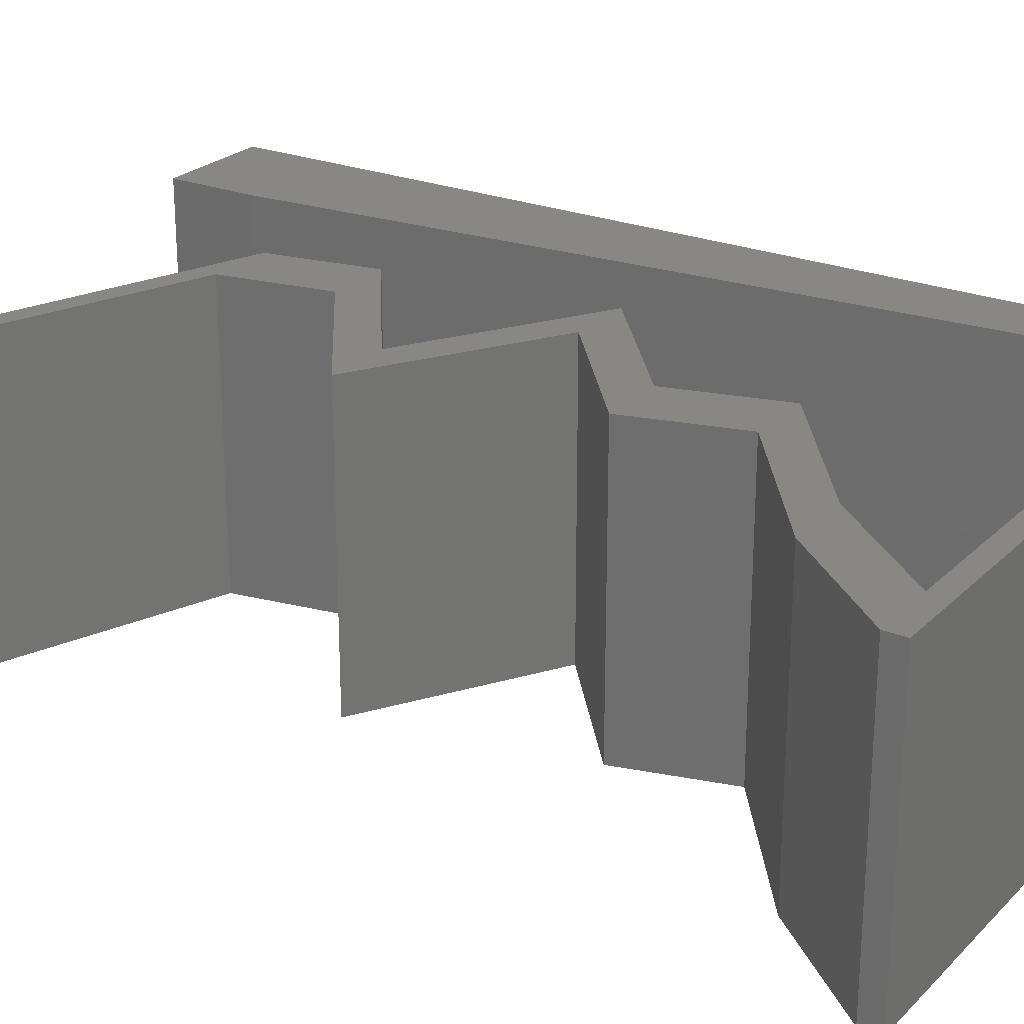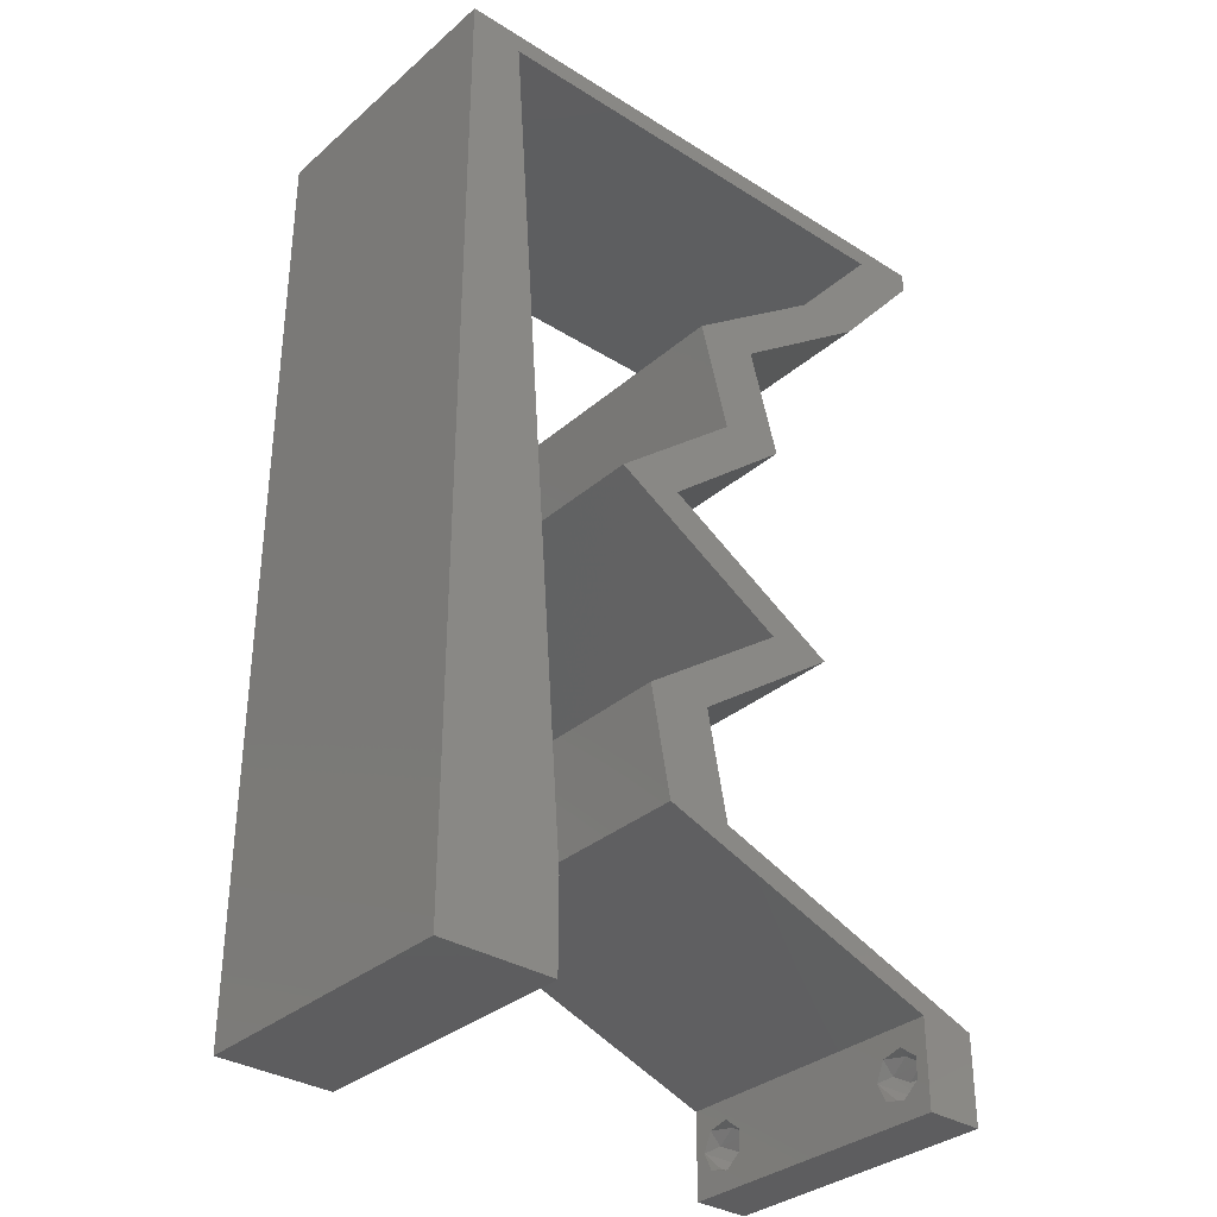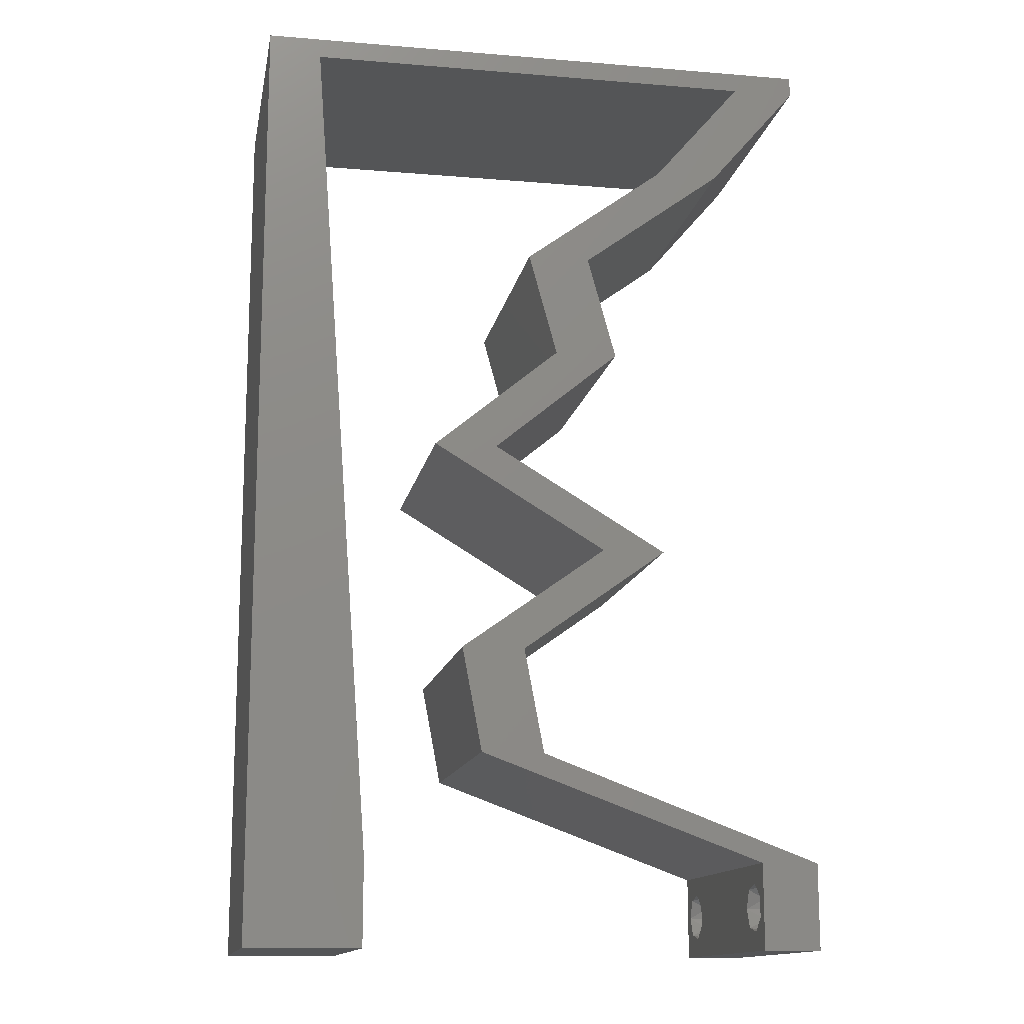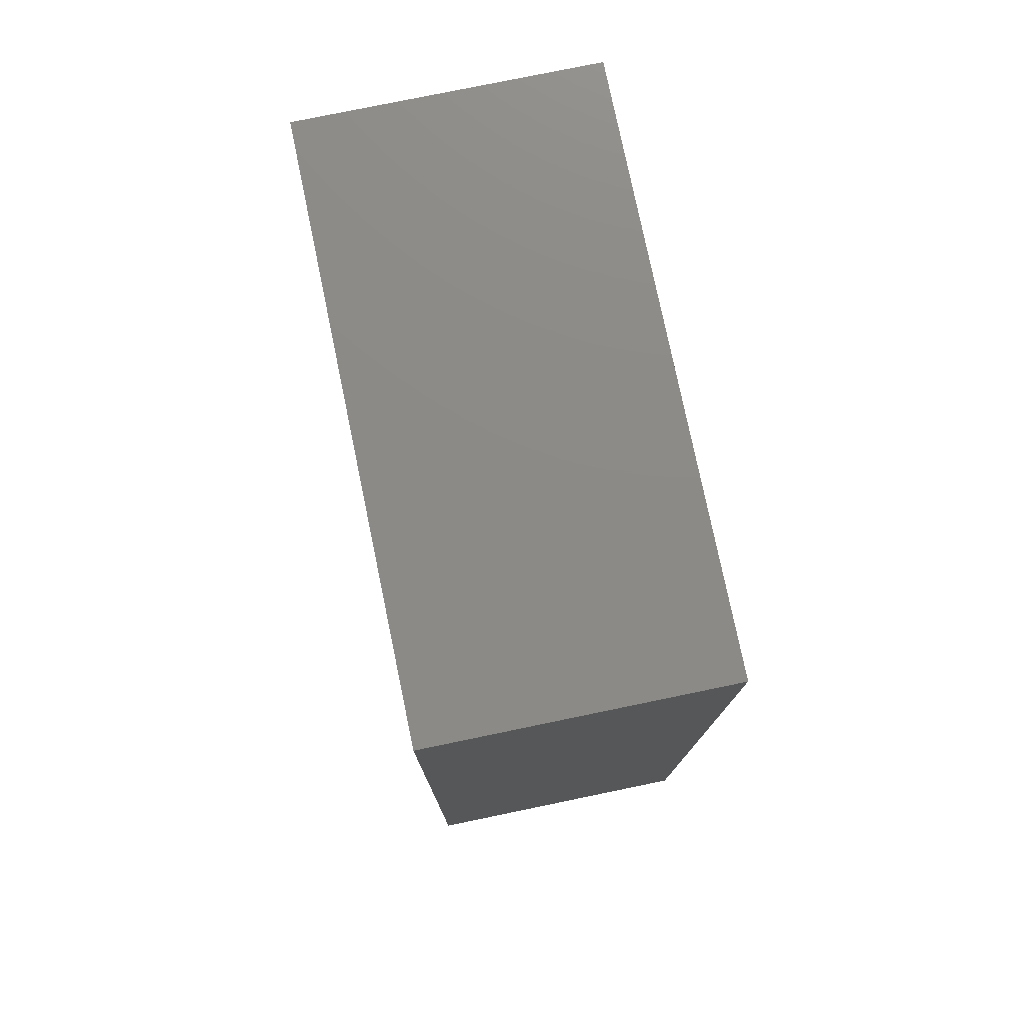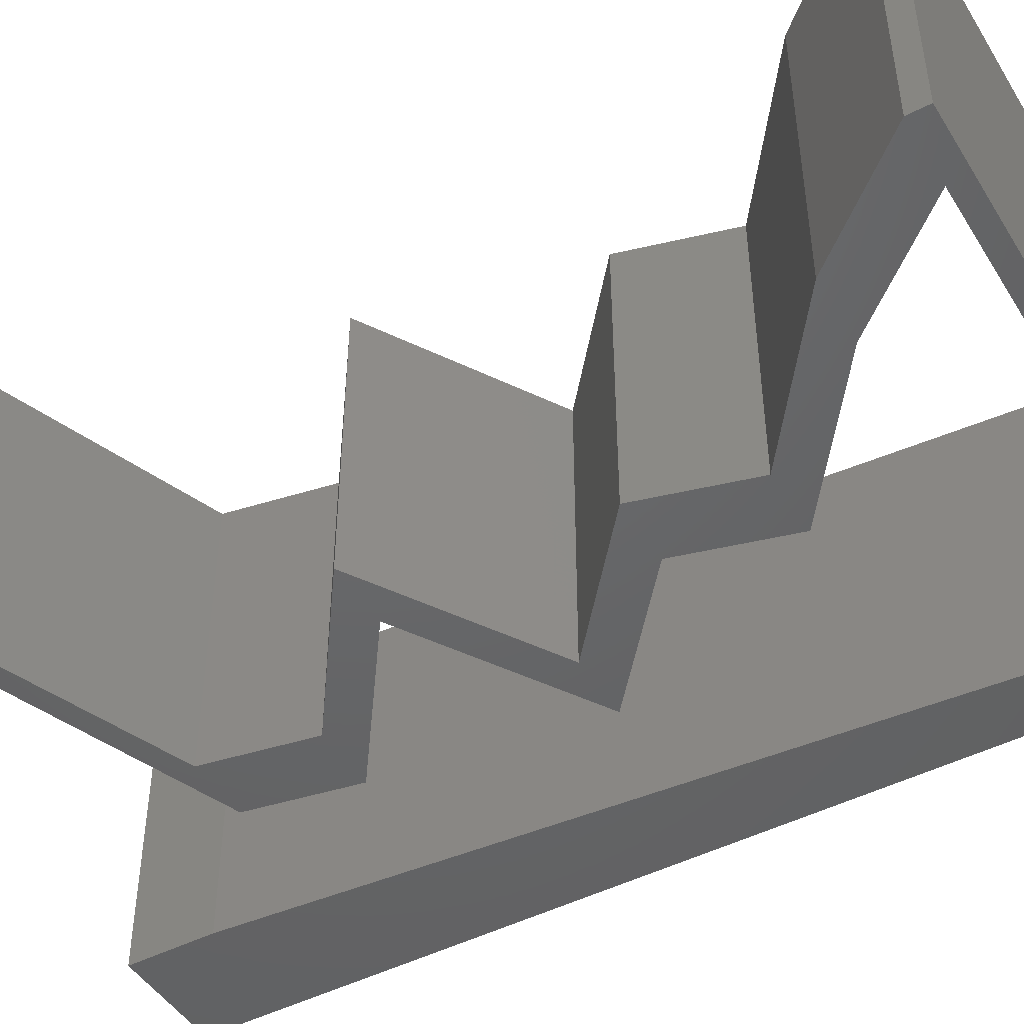
<metadata>
{"format":"stl","ext":"stl","renderer":"f3d","projection":"perspective","resolution":1024,"background":"white","views":[{"elev":24.4,"azim":123.2,"up":"+Z"},{"elev":-33.4,"azim":-40.6,"up":"+Y"},{"elev":-13.9,"azim":-10.4,"up":"+Y"},{"elev":77.4,"azim":-101.7,"up":"+Y"},{"elev":-46.8,"azim":120.3,"up":"+Z"}]}
</metadata>
<code>
# stl→obj: 250 verts, 504 faces
v 0.04 0 0.01
v 0.04 -0.006 0.01
v 0.04 -0.002262 0.003932
v 0.04 -0.003 0.0159
v 0.04 -0.001671 0.00134
v 0.04 0 0
v 0.04 -0.001343 0.002778
v 0.04 -0.004657 0.002778
v 0.04 -0.006 0
v 0.04 -0.004329 0.00134
v 0.04 -0.003 0.0007
v 0.04 -0.004657 0.01798
v 0.04 -0.003738 0.01913
v 0.04 -0.006 0.02
v 0.04 -0.002262 0.01913
v 0.04 -0.001343 0.01798
v 0.04 0 0.02
v 0.04 -0.001671 0.01654
v 0.04 -0.004329 0.01654
v 0.04 -0.003738 0.003932
v 0.036 -0.006 0.01
v 0.036 0 0.01
v 0.036 -0.002262 0.003932
v 0.036 -0.003 0.0159
v 0.036 -0.001343 0.002778
v 0.036 0 0
v 0.036 -0.001671 0.00134
v 0.036 -0.004329 0.00134
v 0.036 -0.006 0
v 0.036 -0.004657 0.002778
v 0.036 -0.003 0.0007
v 0.036 -0.003738 0.01913
v 0.036 -0.004657 0.01798
v 0.036 -0.006 0.02
v 0.036 -0.001343 0.01798
v 0.036 -0.002262 0.01913
v 0.036 0 0.02
v 0.036 -0.004329 0.01654
v 0.036 -0.001671 0.01654
v 0.036 -0.003738 0.003932
v 0.038 -0.003 0.02
v 0.03378 0.05128 0.02
v 0.02938 0.05128 0.02
v 0.02883 0.04761 0.02
v 0 -0.006 0.02
v 0.008 -0.006 0.02
v 0.004 -0.003 0.02
v 0.008 0 0.02
v 0 0 0.02
v 0.004 0.005598 0.02
v 0.006282 0.02344 0.02
v 0 0.024 0.02
v 0.003356 0.01779 0.02
v 0.007141 0.01172 0.02
v 0 0.012 0.02
v 0.03559 0.0586 0.02
v 0.04 0.0586 0.02
v 0.04 0.06 0.02
v 0.003706 0.0586 0.02
v 0.01 0.06 0.02
v 0 0.06 0.02
v 0.03 0.06 0.02
v 0.02148 0.03663 0.02
v 0.01702 0.0293 0.02
v 0.02589 0.03663 0.02
v 0.01262 0.0293 0.02
v 0.02602 0.003663 0.02
v 0.02044 0.007325 0.02
v 0.01604 0.007325 0.02
v 0.03022 0.003663 0.02
v 0.02443 0.04761 0.02
v 0.02496 0.0586 0.02
v 0.01434 0.0586 0.02
v 0.02 0.06 0.02
v 0 0.048 0.02
v 0.02388 0.04395 0.02
v 0.01948 0.04395 0.02
v 0.01874 0.02564 0.02
v 0.02314 0.02564 0.02
v 0.02486 0.02198 0.02
v 0.02926 0.02198 0.02
v 0.02416 0.01831 0.02
v 0.01906 0.01465 0.02
v 0.01466 0.01465 0.02
v 0.01976 0.01831 0.02
v 0.004565 0.04688 0.02
v 0.005423 0.03516 0.02
v 0 0.036 0.02
v 0 -0.006 0.01
v 0 -0.003 0.015
v 0 0 0.01
v 0 -0.006 0
v 0 -0.003 0.005
v 0 0 0
v 0.004 -0.006 0.015
v 0.008 -0.006 0.01
v 0.004 -0.006 0.005
v 0.008 -0.006 0
v 0 0.009 0.0114
v 0 0.06 0
v 0 0.051 0.0086
v 0 0.06 0.01
v 0 0.048 0
v 0 0.0415 0.009767
v 0 0.03 0.01
v 0 0.036 0
v 0 0.024 0
v 0 0.0185 0.01023
v 0 0.012 0
v 0 0.005337 0.005128
v 0 0.05466 0.01487
v 0.038 -0.003 0
v 0.02938 0.05128 0
v 0.03378 0.05128 0
v 0.02883 0.04761 0
v 0.004 -0.003 0
v 0.008 0 0
v 0.004 0.005598 0
v 0.006282 0.02344 0
v 0.003356 0.01779 0
v 0.007141 0.01172 0
v 0.03559 0.0586 0
v 0.04 0.06 0
v 0.04 0.0586 0
v 0.003706 0.0586 0
v 0.01 0.06 0
v 0.03 0.06 0
v 0.02148 0.03663 0
v 0.02589 0.03663 0
v 0.01702 0.0293 0
v 0.01262 0.0293 0
v 0.02602 0.003663 0
v 0.01604 0.007325 0
v 0.02044 0.007325 0
v 0.03022 0.003663 0
v 0.02443 0.04761 0
v 0.02496 0.0586 0
v 0.01434 0.0586 0
v 0.02 0.06 0
v 0.02388 0.04395 0
v 0.01948 0.04395 0
v 0.01874 0.02564 0
v 0.02314 0.02564 0
v 0.02926 0.02198 0
v 0.02486 0.02198 0
v 0.02416 0.01831 0
v 0.01906 0.01465 0
v 0.01466 0.01465 0
v 0.01976 0.01831 0
v 0.004565 0.04688 0
v 0.005423 0.03516 0
v 0.008 0 0.01
v 0.008 -0.003 0.015
v 0.008 -0.003 0.005
v 0.015 0.06 0.01134
v 0.025 0.06 0.008977
v 0.006575 0.06 0.007337
v 0.03344 0.06 0.01273
v 0.04 0.06 0.01
v 0.03407 0.06 0.005945
v 0.005798 0.06 0.01422
v 0.04 0.0586 0.01
v 0.03689 0.05494 0.015
v 0.03378 0.05128 0.01
v 0.03689 0.05494 0.005
v 0.02388 0.04395 0.01
v 0.02488 0.04029 0.015
v 0.02589 0.03663 0.01
v 0.02488 0.04029 0.005
v 0.02146 0.03296 0.005676
v 0.02146 0.03296 0.01427
v 0.01702 0.0293 0.01
v 0.02327 0.02556 0.007557
v 0.02926 0.02198 0.01
v 0.02572 0.0241 0.01472
v 0.02131 0.02674 0.01474
v 0.01906 0.01465 0.01
v 0.01975 0.01099 0.015
v 0.02044 0.007325 0.01
v 0.01975 0.01099 0.005
v 0.03257 0.002785 0.01216
v 0.02725 0.004776 0.007379
v 0.02614 0.005193 0.01402
v 0.03511 0.001831 0.005
v 0.01604 0.007325 0.01
v 0.02367 0.004525 0.01201
v 0.02909 0.002534 0.007317
v 0.03021 0.002124 0.01397
v 0.02103 0.005494 0.005
v 0.01535 0.01099 0.015
v 0.01466 0.01465 0.01
v 0.01535 0.01099 0.005
v 0.02486 0.02198 0.01
v 0.01861 0.02571 0.007557
v 0.01262 0.0293 0.01
v 0.01616 0.02718 0.01472
v 0.02057 0.02454 0.01474
v 0.01705 0.03296 0.005676
v 0.01705 0.03296 0.01427
v 0.02148 0.03663 0.01
v 0.02048 0.04029 0.015
v 0.01948 0.04395 0.01
v 0.02048 0.04029 0.005
v 0.02938 0.05128 0.01
v 0.03248 0.05494 0.015
v 0.03559 0.0586 0.01
v 0.03248 0.05494 0.005
v 0.01965 0.0586 0.01079
v 0.01057 0.0586 0.007386
v 0.003706 0.0586 0.01
v 0.02873 0.0586 0.007386
v 0.009721 0.0586 0.0143
v 0.02958 0.0586 0.0143
v 0.007356 0.00879 0.01155
v 0.00435 0.04981 0.01155
v 0.006676 0.01807 0.01026
v 0.005851 0.02932 0.01001
v 0.005029 0.04054 0.01026
v 0.004102 0.0532 0.005
v 0.0375 -0.003738 0.01607
v 0.03727 -0.002262 0.01607
v 0.03874 -0.002242 0.01608
v 0.03888 -0.003738 0.01607
v 0.03873 -0.001343 0.01722
v 0.03725 -0.001343 0.01722
v 0.03727 -0.003 0.0193
v 0.03875 -0.003 0.0193
v 0.03802 -0.004336 0.01865
v 0.03802 -0.001678 0.01867
v 0.03915 -0.004329 0.01866
v 0.03873 -0.004657 0.01722
v 0.03725 -0.004657 0.01722
v 0.03687 -0.001668 0.01866
v 0.03916 -0.001671 0.01866
v 0.03686 -0.004326 0.01866
v 0.03873 -0.003738 0.0008684
v 0.03727 -0.002262 0.0008684
v 0.03726 -0.003758 0.0008785
v 0.03874 -0.002242 0.0008785
v 0.03873 -0.001343 0.002022
v 0.03727 -0.001671 0.00346
v 0.03725 -0.001343 0.002022
v 0.03873 -0.003 0.0041
v 0.03725 -0.003 0.0041
v 0.03875 -0.001671 0.00346
v 0.03727 -0.004657 0.002022
v 0.03875 -0.004657 0.002022
v 0.03798 -0.004322 0.003468
v 0.03913 -0.004332 0.003456
v 0.03684 -0.004329 0.00346
f 1 2 3
f 1 4 2
f 5 6 7
f 8 9 10
f 9 11 10
f 5 11 6
f 12 13 14
f 15 16 17
f 14 15 17
f 13 15 14
f 9 6 11
f 8 2 9
f 17 18 1
f 16 18 17
f 2 19 14
f 19 12 14
f 6 1 7
f 1 18 4
f 4 19 2
f 7 1 3
f 20 2 8
f 3 2 20
f 21 22 23
f 24 22 21
f 25 26 27
f 28 29 30
f 31 29 28
f 27 26 31
f 32 33 34
f 35 36 37
f 36 34 37
f 34 33 38
f 32 34 36
f 37 39 35
f 26 29 31
f 30 29 21
f 34 38 21
f 37 22 39
f 22 26 25
f 21 38 24
f 39 22 24
f 21 40 30
f 23 40 21
f 23 22 25
f 14 17 41
f 42 43 44
f 37 34 41
f 45 46 47
f 48 49 47
f 49 48 50
f 51 52 53
f 54 55 50
f 55 54 53
f 49 45 47
f 46 48 47
f 34 14 41
f 56 57 58
f 17 37 41
f 55 49 50
f 59 60 61
f 56 58 62
f 42 56 43
f 63 64 65
f 63 66 64
f 67 68 69
f 67 70 68
f 17 70 37
f 70 67 37
f 44 43 71
f 62 72 56
f 60 59 73
f 48 54 50
f 52 55 53
f 74 60 73
f 62 74 72
f 74 73 72
f 54 51 53
f 75 59 61
f 57 56 42
f 76 63 65
f 77 63 76
f 77 76 71
f 76 44 71
f 64 66 78
f 79 64 78
f 79 80 81
f 80 82 81
f 68 83 69
f 83 84 69
f 85 84 83
f 82 85 83
f 80 79 78
f 82 80 85
f 59 75 86
f 87 88 52
f 51 87 52
f 75 88 86
f 88 87 86
f 89 90 91
f 49 90 45
f 92 93 94
f 91 93 89
f 45 90 89
f 91 90 49
f 89 93 92
f 94 93 91
f 46 95 96
f 89 95 45
f 92 97 89
f 96 97 98
f 45 95 46
f 96 95 89
f 98 97 92
f 89 97 96
f 49 99 91
f 100 101 102
f 103 101 100
f 55 99 49
f 104 105 88
f 106 105 104
f 106 104 103
f 88 105 52
f 107 105 106
f 108 105 107
f 52 108 55
f 75 104 88
f 109 108 107
f 52 105 108
f 94 110 109
f 61 111 75
f 75 101 104
f 109 99 108
f 109 110 99
f 75 111 101
f 108 99 55
f 104 101 103
f 102 111 61
f 91 110 94
f 99 110 91
f 101 111 102
f 9 112 6
f 113 114 115
f 26 112 29
f 92 116 98
f 117 116 94
f 94 118 117
f 119 120 107
f 121 118 109
f 109 120 121
f 94 116 92
f 98 116 117
f 29 112 9
f 122 123 124
f 6 112 26
f 109 118 94
f 125 100 126
f 122 127 123
f 114 113 122
f 128 129 130
f 128 130 131
f 132 133 134
f 132 134 135
f 6 26 135
f 135 26 132
f 115 136 113
f 127 122 137
f 126 138 125
f 117 118 121
f 107 120 109
f 139 138 126
f 127 137 139
f 139 137 138
f 121 120 119
f 125 103 100
f 124 114 122
f 140 129 128
f 141 140 128
f 141 136 140
f 140 136 115
f 130 142 131
f 143 142 130
f 143 144 145
f 145 144 146
f 134 133 147
f 147 133 148
f 149 147 148
f 146 147 149
f 145 142 143
f 146 149 145
f 125 150 103
f 106 151 107
f 151 119 107
f 103 150 106
f 150 151 106
f 152 153 96
f 46 153 48
f 117 154 98
f 96 154 152
f 48 153 152
f 96 153 46
f 98 154 96
f 152 154 117
f 126 155 139
f 62 156 74
f 155 156 139
f 74 156 155
f 126 157 155
f 62 158 156
f 139 156 127
f 74 155 60
f 100 157 126
f 102 157 100
f 58 158 62
f 159 158 58
f 156 160 127
f 155 161 60
f 158 160 156
f 157 161 155
f 127 160 123
f 123 160 159
f 61 161 102
f 60 161 61
f 102 161 157
f 159 160 158
f 159 58 57
f 162 159 57
f 124 123 159
f 124 159 162
f 57 163 162
f 164 163 42
f 114 165 164
f 162 165 124
f 42 163 57
f 162 163 164
f 124 165 114
f 164 165 162
f 166 164 44
f 115 164 166
f 164 42 44
f 44 76 166
f 115 114 164
f 166 140 115
f 76 167 166
f 168 167 65
f 166 169 140
f 129 169 168
f 65 167 76
f 166 167 168
f 140 169 129
f 168 169 166
f 129 170 130
f 64 171 65
f 65 171 168
f 172 171 64
f 172 170 171
f 171 170 168
f 168 170 129
f 130 170 172
f 143 173 144
f 130 173 143
f 144 173 174
f 172 173 130
f 174 175 81
f 64 176 172
f 79 176 64
f 81 175 79
f 176 175 173
f 79 175 176
f 173 175 174
f 176 173 172
f 177 174 82
f 146 174 177
f 174 81 82
f 82 83 177
f 146 144 174
f 177 147 146
f 83 178 177
f 179 178 68
f 134 180 179
f 177 180 147
f 68 178 83
f 177 178 179
f 179 180 177
f 147 180 134
f 1 181 17
f 17 181 70
f 134 182 135
f 179 182 134
f 70 183 68
f 135 184 6
f 68 183 179
f 6 184 1
f 182 184 135
f 181 184 182
f 70 181 183
f 1 184 181
f 181 182 183
f 183 182 179
f 2 14 34
f 21 2 34
f 29 9 2
f 29 2 21
f 185 186 69
f 69 186 67
f 26 187 132
f 22 187 26
f 67 188 37
f 132 189 133
f 37 188 22
f 133 189 185
f 187 189 132
f 186 189 187
f 67 186 188
f 185 189 186
f 186 187 188
f 188 187 22
f 69 190 185
f 191 190 84
f 185 192 133
f 148 192 191
f 185 190 191
f 84 190 69
f 191 192 185
f 133 192 148
f 193 191 85
f 193 149 191
f 191 84 85
f 85 80 193
f 191 149 148
f 145 149 193
f 142 194 131
f 145 194 142
f 131 194 195
f 193 194 145
f 195 196 66
f 80 197 193
f 78 197 80
f 66 196 78
f 197 196 194
f 78 196 197
f 194 196 195
f 197 194 193
f 131 198 128
f 63 199 66
f 200 198 199
f 200 199 63
f 199 198 195
f 66 199 195
f 128 198 200
f 195 198 131
f 63 201 200
f 202 201 77
f 200 203 128
f 141 203 202
f 77 201 63
f 200 201 202
f 202 203 200
f 128 203 141
f 204 202 71
f 136 202 204
f 202 77 71
f 71 43 204
f 136 141 202
f 113 136 204
f 43 205 204
f 206 205 56
f 122 207 206
f 204 207 113
f 56 205 43
f 204 205 206
f 113 207 122
f 206 207 204
f 137 208 138
f 125 209 210
f 206 211 122
f 73 208 72
f 138 209 125
f 122 211 137
f 137 211 208
f 208 209 138
f 73 212 208
f 208 213 72
f 208 212 209
f 211 213 208
f 59 212 73
f 72 213 56
f 210 212 59
f 56 213 206
f 209 212 210
f 206 213 211
f 121 214 117
f 59 215 210
f 152 214 48
f 86 215 59
f 48 214 54
f 119 216 121
f 54 216 51
f 216 217 51
f 119 217 216
f 217 218 87
f 51 217 87
f 87 218 86
f 150 218 151
f 151 217 119
f 151 218 217
f 216 214 121
f 150 215 218
f 125 219 150
f 150 219 215
f 54 214 216
f 218 215 86
f 210 219 125
f 215 219 210
f 117 214 152
f 4 24 220
f 24 4 221
f 221 4 222
f 4 220 223
f 221 224 225
f 226 227 228
f 224 229 225
f 224 221 222
f 228 227 230
f 231 220 232
f 225 229 233
f 229 224 234
f 226 228 235
f 220 231 223
f 227 226 229
f 231 232 228
f 32 36 226
f 18 16 224
f 12 19 231
f 15 13 227
f 38 33 232
f 35 39 225
f 220 38 232
f 39 24 221
f 39 221 225
f 231 228 230
f 227 229 234
f 229 226 233
f 18 224 222
f 226 36 233
f 228 232 235
f 12 231 230
f 224 16 234
f 32 226 235
f 232 33 235
f 231 19 223
f 227 13 230
f 15 227 234
f 35 225 233
f 24 38 220
f 19 4 223
f 36 35 233
f 33 32 235
f 13 12 230
f 16 15 234
f 4 18 222
f 11 31 236
f 31 11 237
f 236 31 238
f 237 11 239
f 240 241 242
f 241 243 244
f 241 240 245
f 243 241 245
f 236 246 247
f 237 240 242
f 246 248 247
f 246 236 238
f 240 237 239
f 247 248 249
f 248 246 250
f 244 243 248
f 23 25 241
f 5 7 240
f 3 20 243
f 28 30 246
f 241 25 242
f 23 241 244
f 240 7 245
f 3 243 245
f 40 23 244
f 25 27 242
f 8 10 247
f 7 3 245
f 10 11 236
f 27 31 237
f 10 236 247
f 27 237 242
f 244 248 250
f 248 243 249
f 28 246 238
f 5 240 239
f 243 20 249
f 246 30 250
f 40 244 250
f 8 247 249
f 20 8 249
f 30 40 250
f 11 5 239
f 31 28 238

</code>
